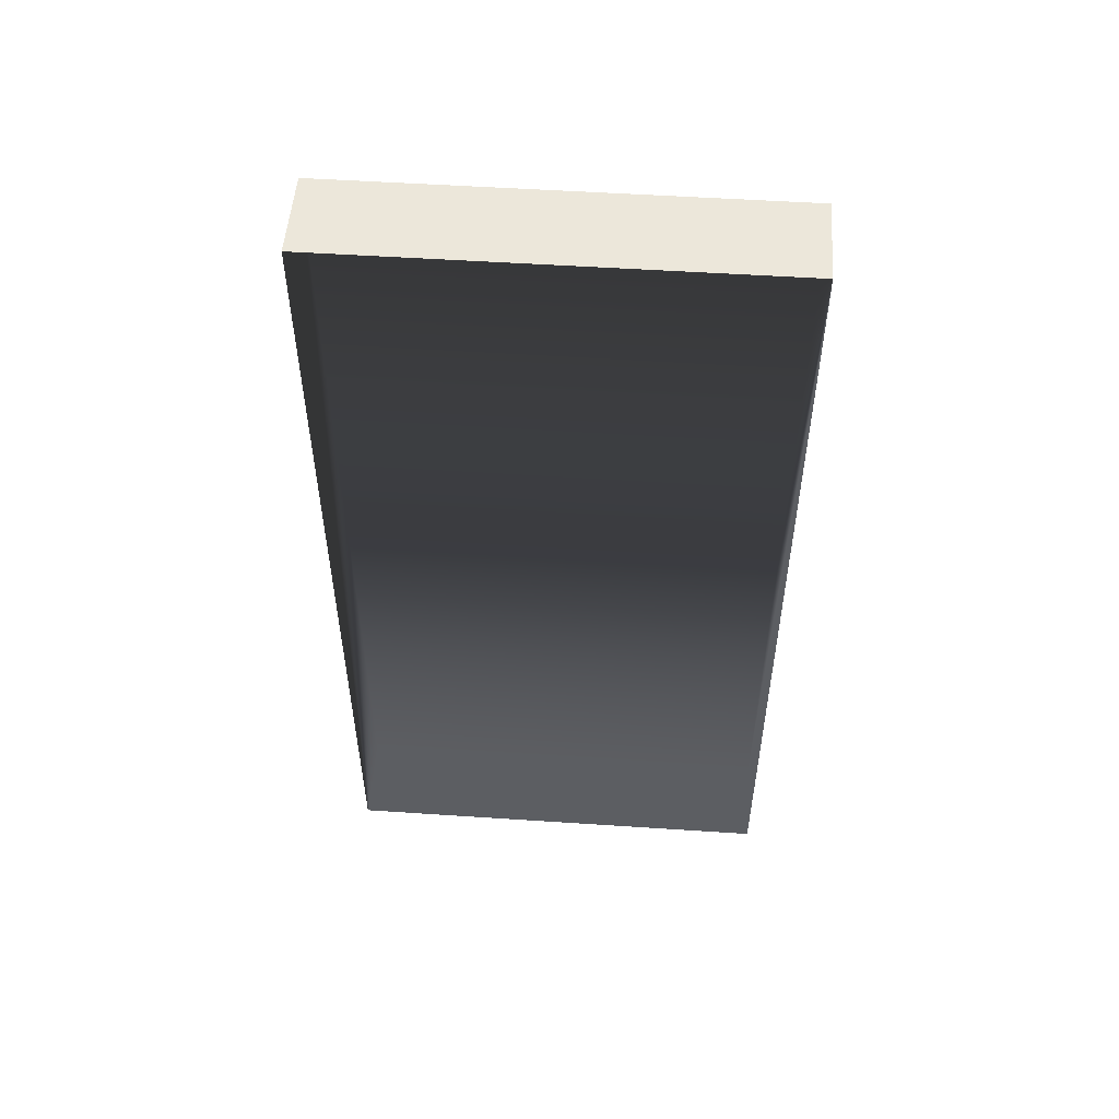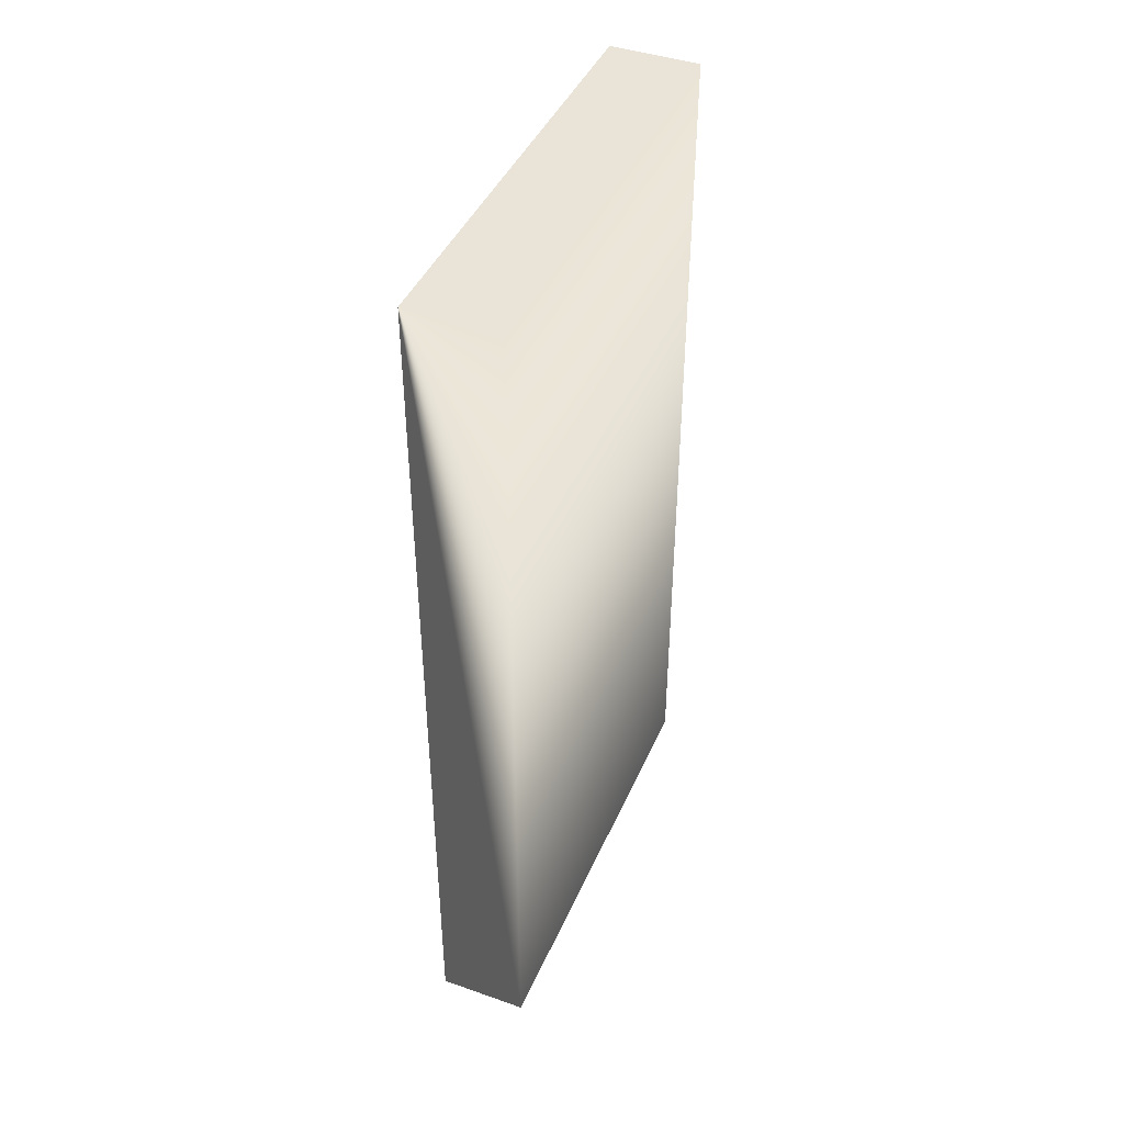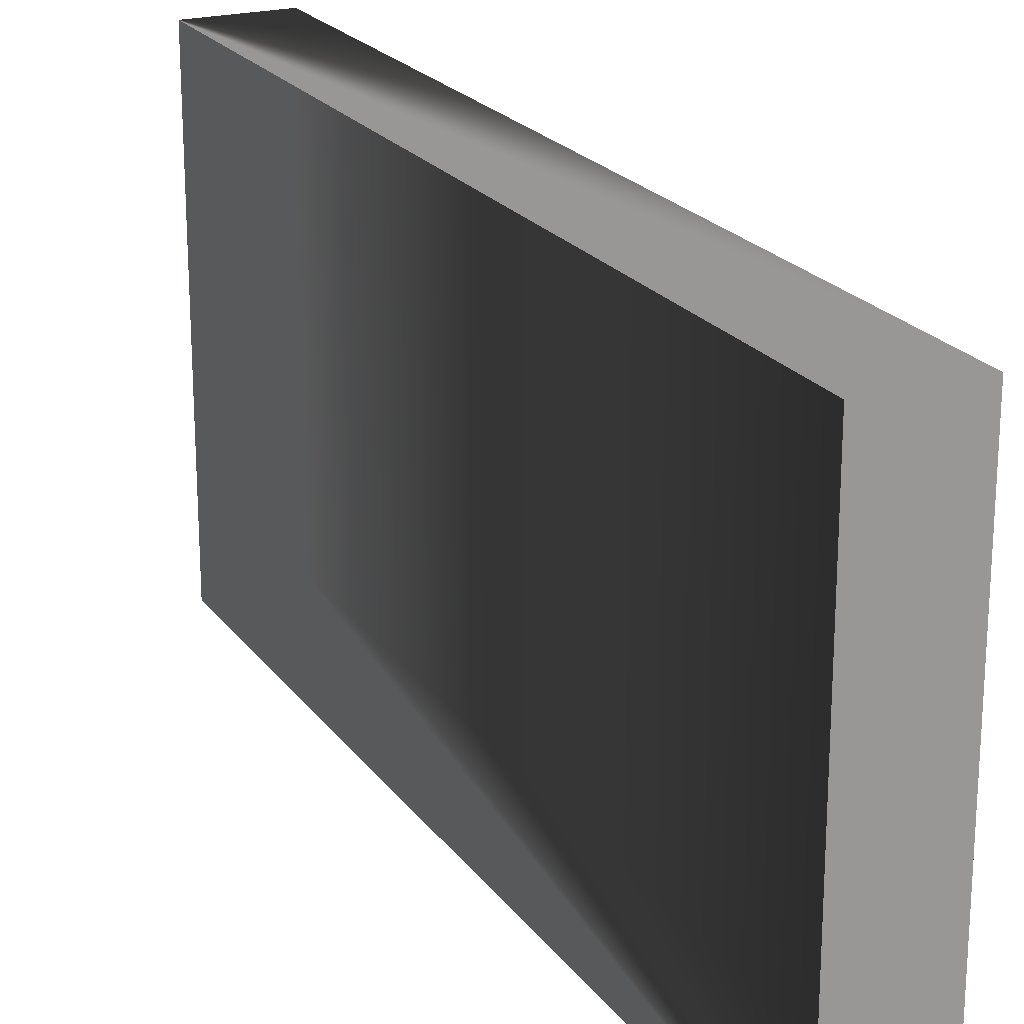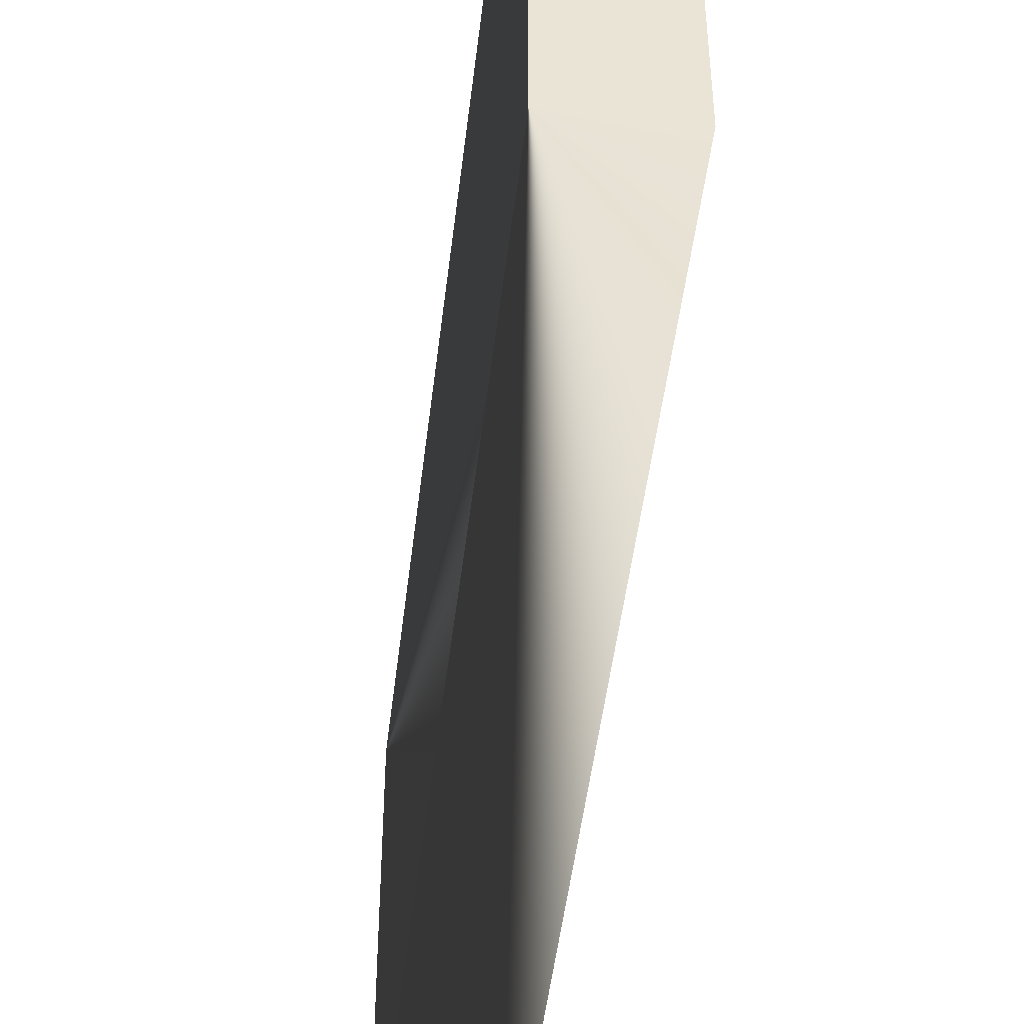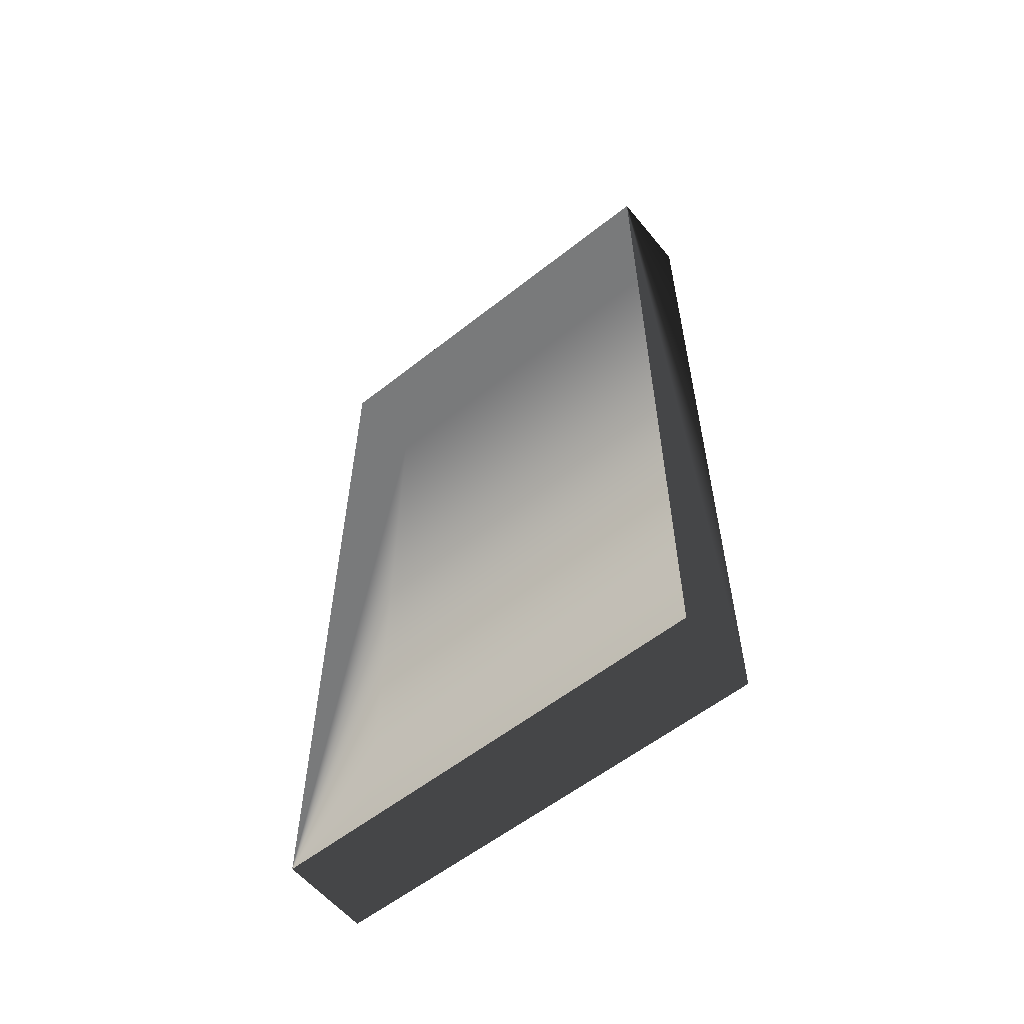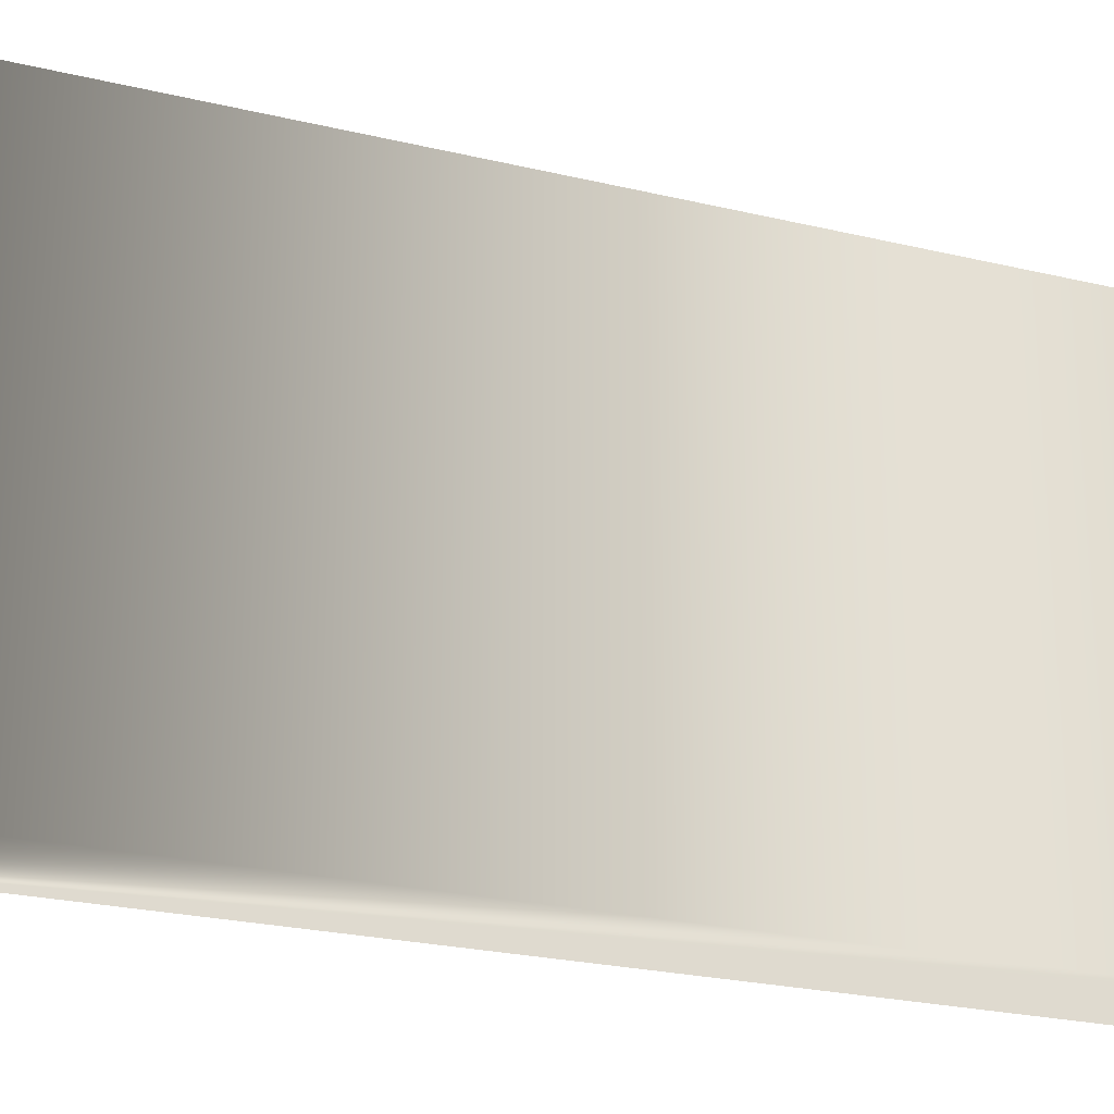
<metadata>
{"format":"obj","ext":"obj","renderer":"f3d","projection":"perspective","resolution":1024,"background":"white","views":[{"elev":52.3,"azim":94.1,"up":"+Y"},{"elev":43.1,"azim":-157.5,"up":"+Y"},{"elev":21.6,"azim":154.0,"up":"+Z"},{"elev":-48.8,"azim":173.3,"up":"+Z"},{"elev":-58.0,"azim":129.2,"up":"+Y"},{"elev":-23.8,"azim":-112.0,"up":"+Z"}]}
</metadata>
<code>
v -5 -5 -2.5
v -5 5 -2.5
v -5 -5 2.5
v -5 5 2.5
v -4 5 -2.5
v -4 -5 -2.5
v -4 -5 2.5
v -4 5 2.5
v -4 -5 -2.5
v -4 -5 2.5
v -4 5 2.5
v -4 5 -2.5
f 5 6 1 2
f 7 8 4 3
f 9 10 3 1
f 2 1 3 4
f 11 12 2 4

</code>
